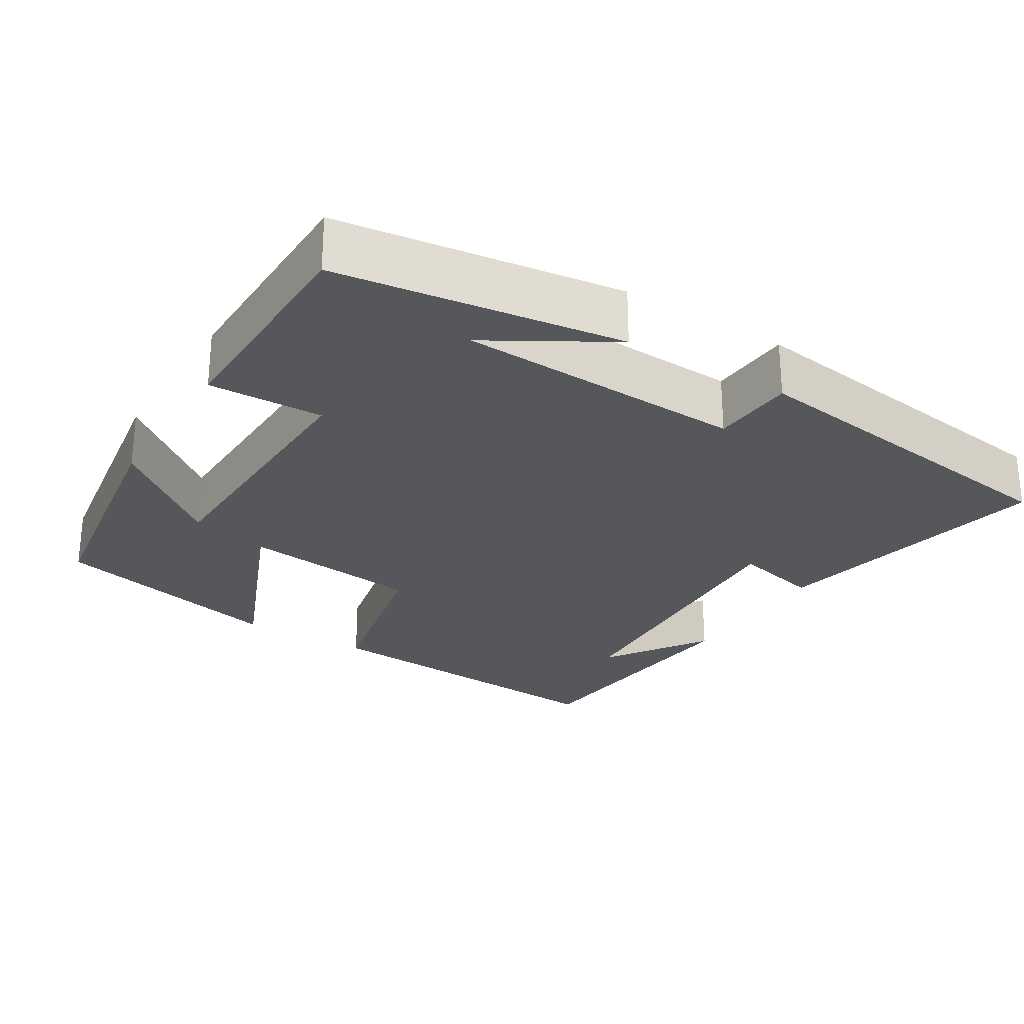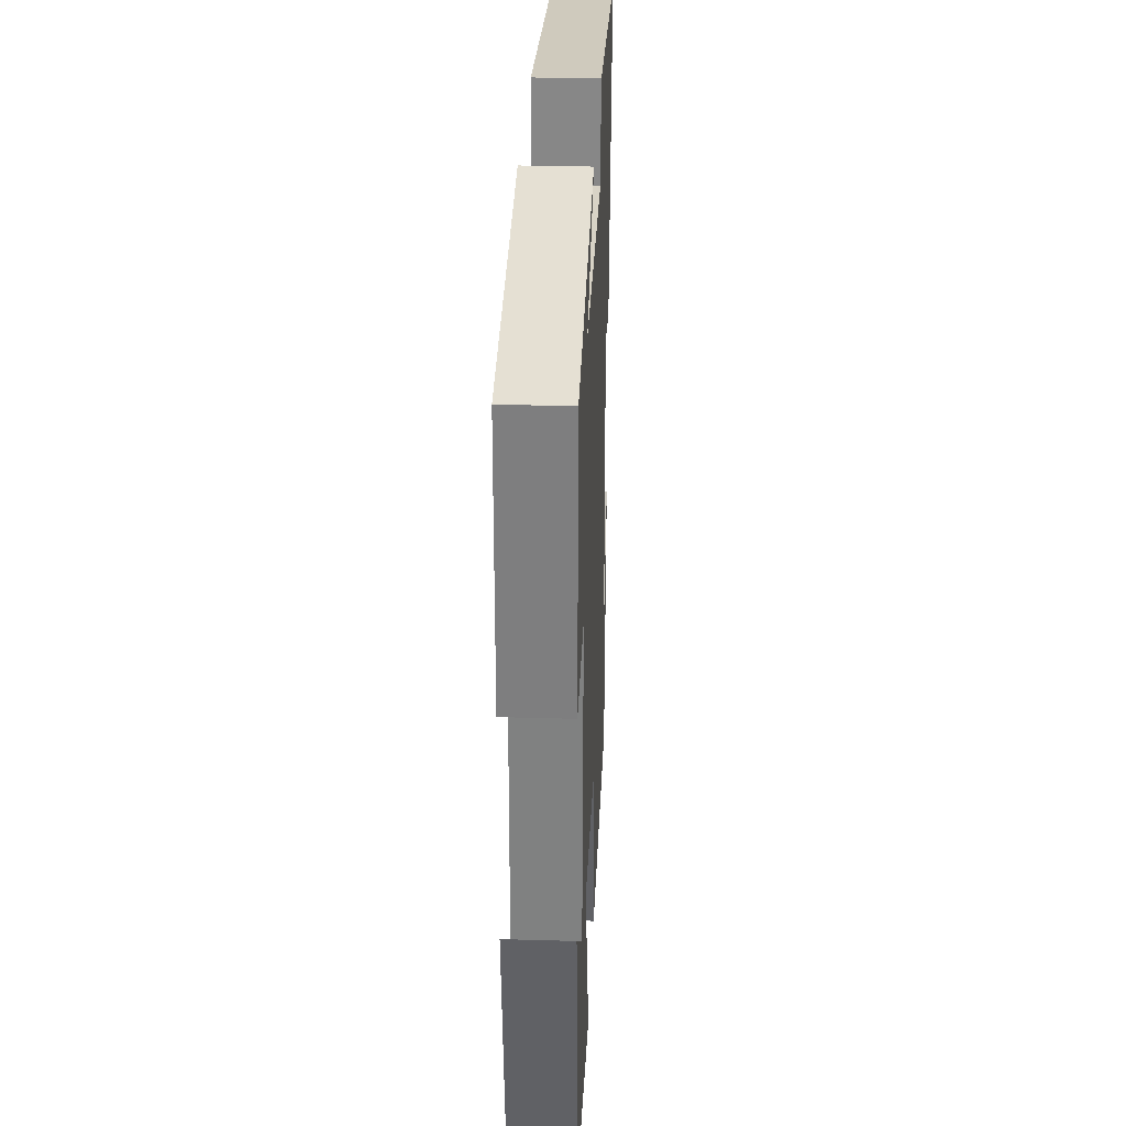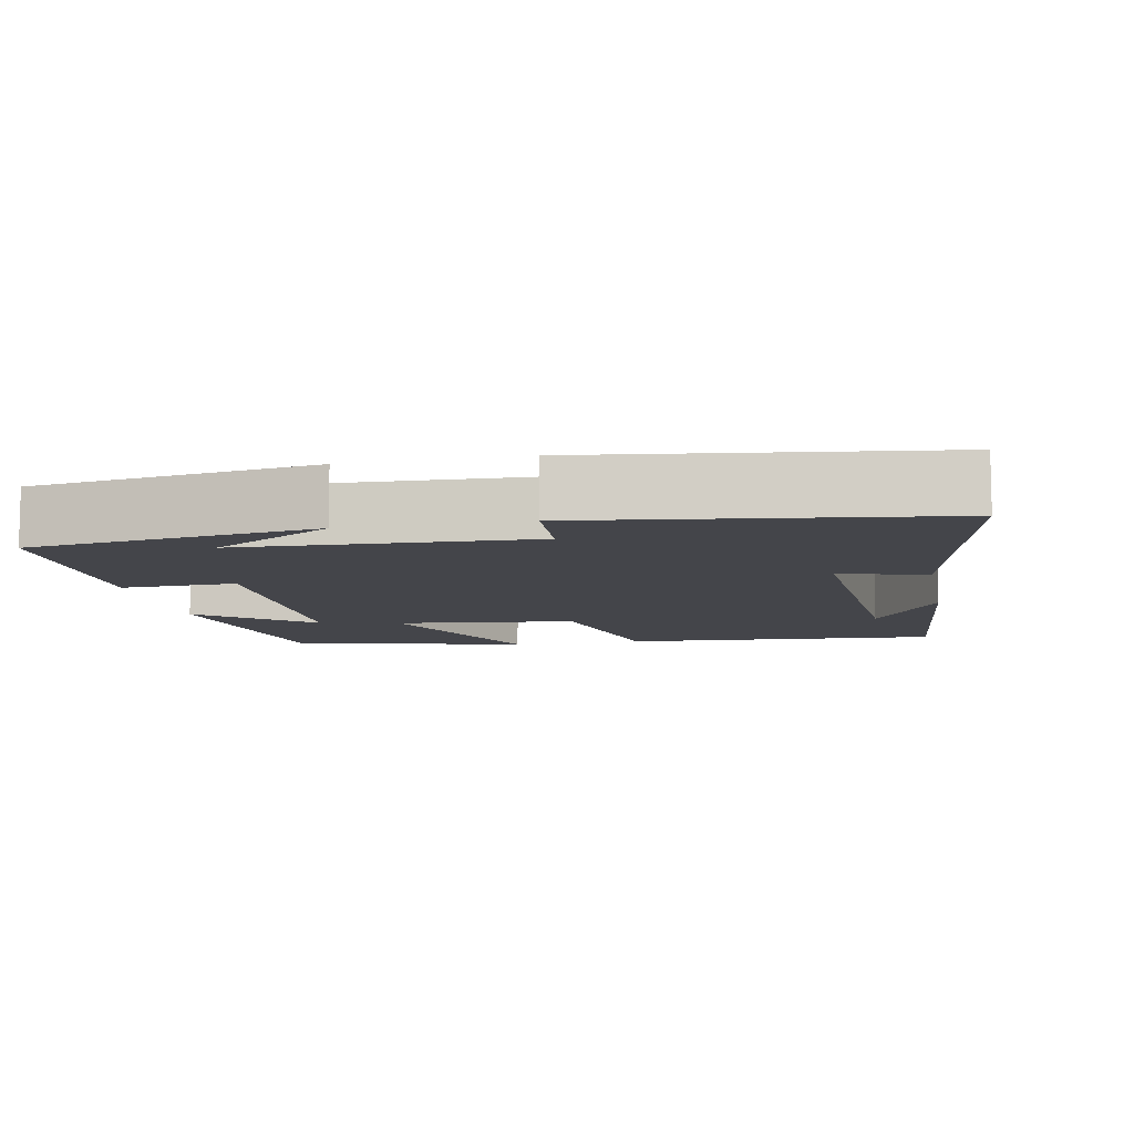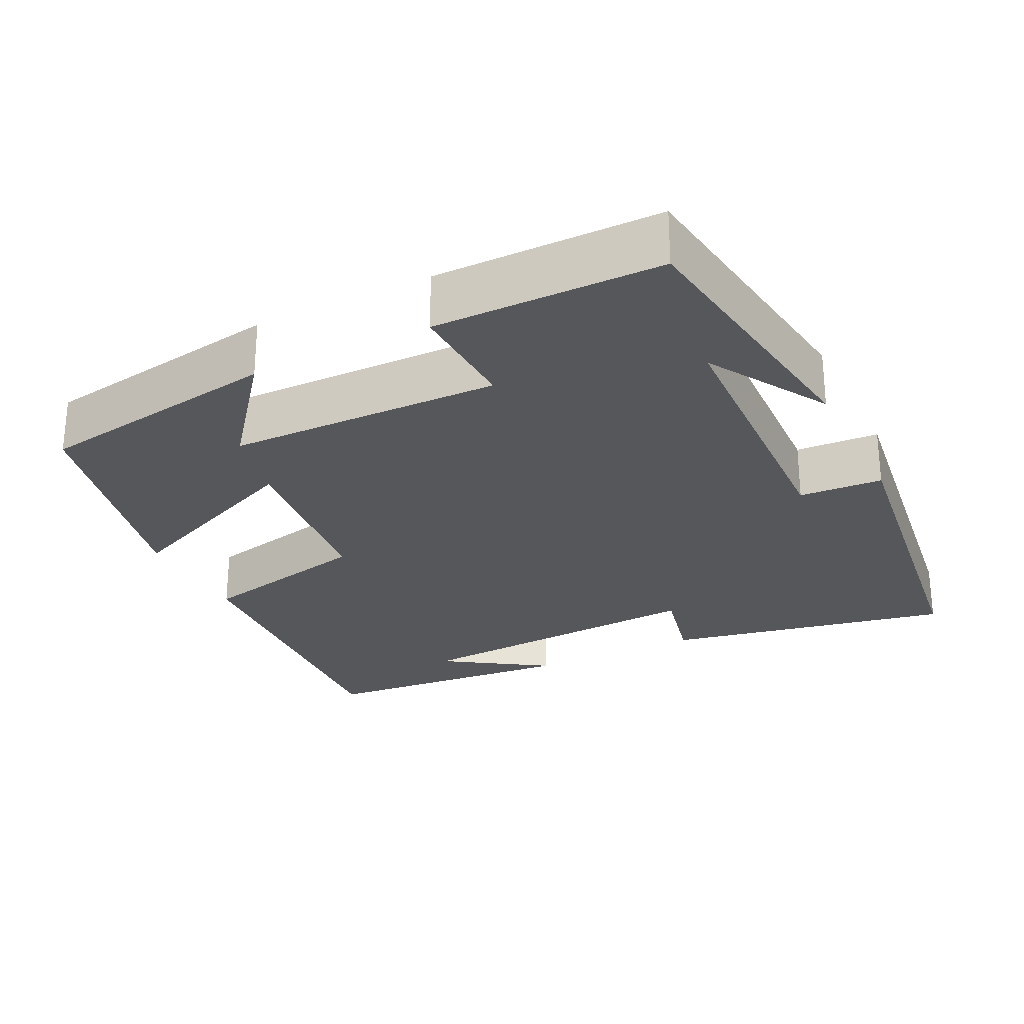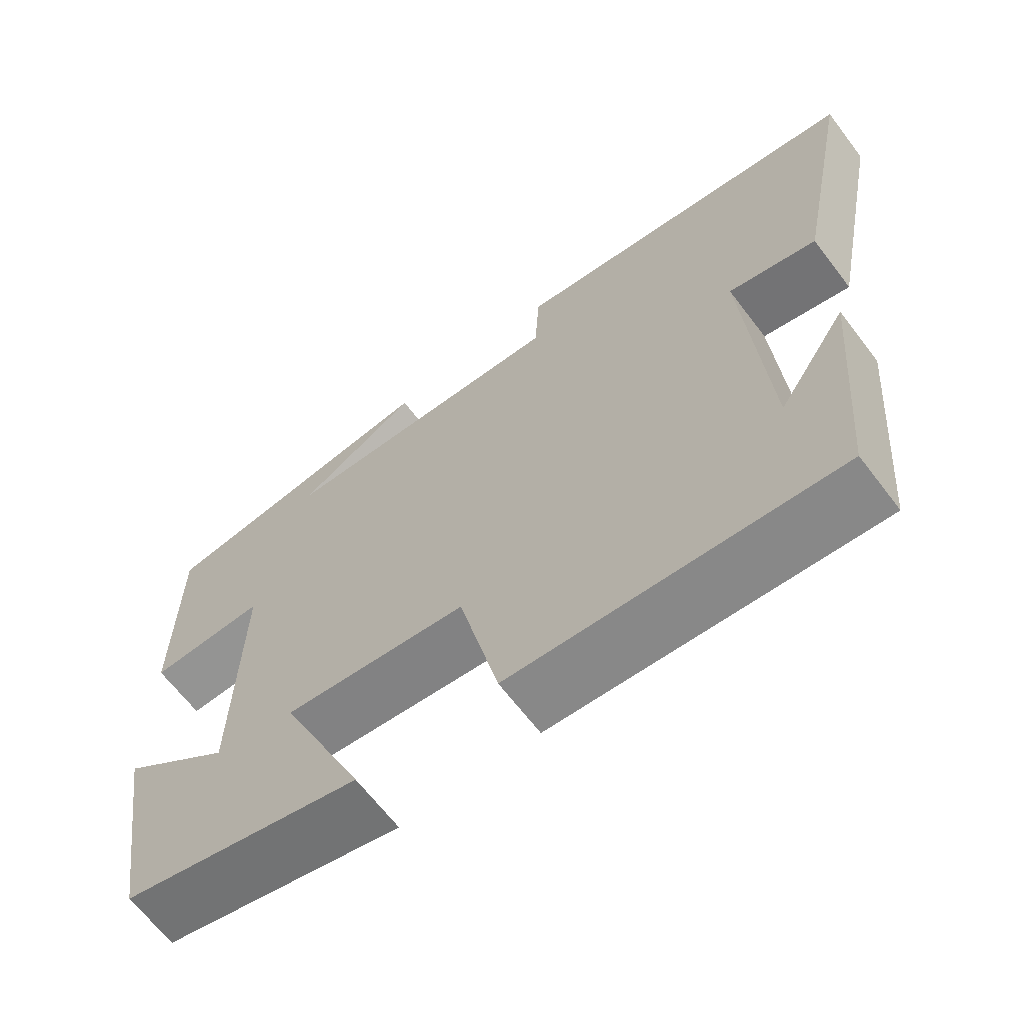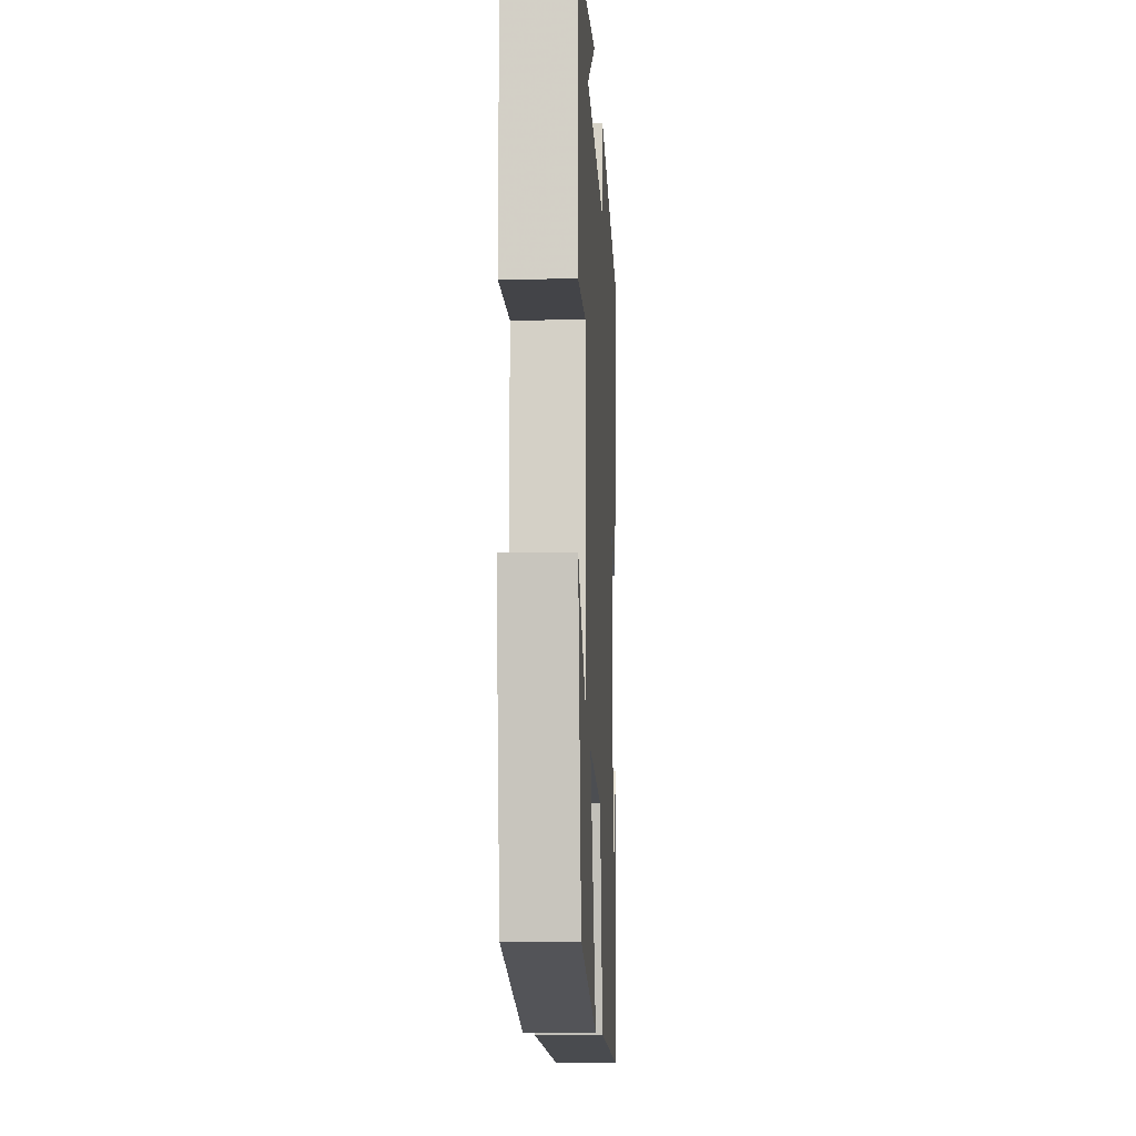
<metadata>
{"format":"obj","ext":"obj","renderer":"f3d","projection":"perspective","resolution":1024,"background":"white","views":[{"elev":-26.4,"azim":-31.9,"up":"+Y"},{"elev":30.4,"azim":-87.6,"up":"+Z"},{"elev":-9.2,"azim":11.1,"up":"+Y"},{"elev":-26.5,"azim":-63.6,"up":"+Y"},{"elev":-65.7,"azim":37.3,"up":"+Z"},{"elev":-10.1,"azim":-87.2,"up":"+Z"}]}
</metadata>
<code>
v 0.47 0.07 -0.53
v 0.047 0.07 -0.5
v -0.005 0.07 -0.267
v -0.245 0.07 -0.239
v -0.133 0.07 -0.5
v -0.447 0.07 -0.425
v -0.5 0.07 -0.097
v -0.353 0.07 -0.214
v -0.347 0.07 0.15
v -0.5 0.07 0.145
v -0.499 0.07 0.447
v -0.121 0.07 0.5
v -0.281 0.07 0.405
v 0.103 0.07 0.389
v 0.109 0.07 0.5
v 0.575 0.07 0.438
v 0.5 0.07 0.057
v 0.384 0.07 0.084
v 0.41 0.07 -0.32
v 0.5 0.07 -0.183
v 0.47 0 -0.53
v 0.047 0 -0.5
v -0.005 0 -0.267
v -0.245 0 -0.239
v -0.133 0 -0.5
v -0.447 0 -0.425
v -0.5 0 -0.097
v -0.353 0 -0.214
v -0.347 0 0.15
v -0.5 0 0.145
v -0.499 0 0.447
v -0.121 0 0.5
v -0.281 0 0.405
v 0.103 0 0.389
v 0.109 0 0.5
v 0.575 0 0.438
v 0.5 0 0.057
v 0.384 0 0.084
v 0.41 0 -0.32
v 0.5 0 -0.183
f 19 20 1
f 15 16 17 18
f 14 15 18 19
f 13 14 19 1
f 11 12 13
f 9 10 11 13
f 8 9 13
f 5 6 7 8
f 4 5 8
f 3 4 8 13
f 1 2 3
f 1 3 13
f 21 40 39
f 38 37 36 35
f 39 38 35 34
f 21 39 34 33
f 33 32 31
f 33 31 30 29
f 33 29 28
f 28 27 26 25
f 28 25 24
f 33 28 24 23
f 23 22 21
f 33 23 21
f 1 21 22 2
f 2 22 23 3
f 3 23 24 4
f 4 24 25 5
f 5 25 26 6
f 6 26 27 7
f 7 27 28 8
f 8 28 29 9
f 9 29 30 10
f 10 30 31 11
f 11 31 32 12
f 12 32 33 13
f 13 33 34 14
f 14 34 35 15
f 15 35 36 16
f 16 36 37 17
f 17 37 38 18
f 18 38 39 19
f 19 39 40 20
f 20 40 21 1

</code>
